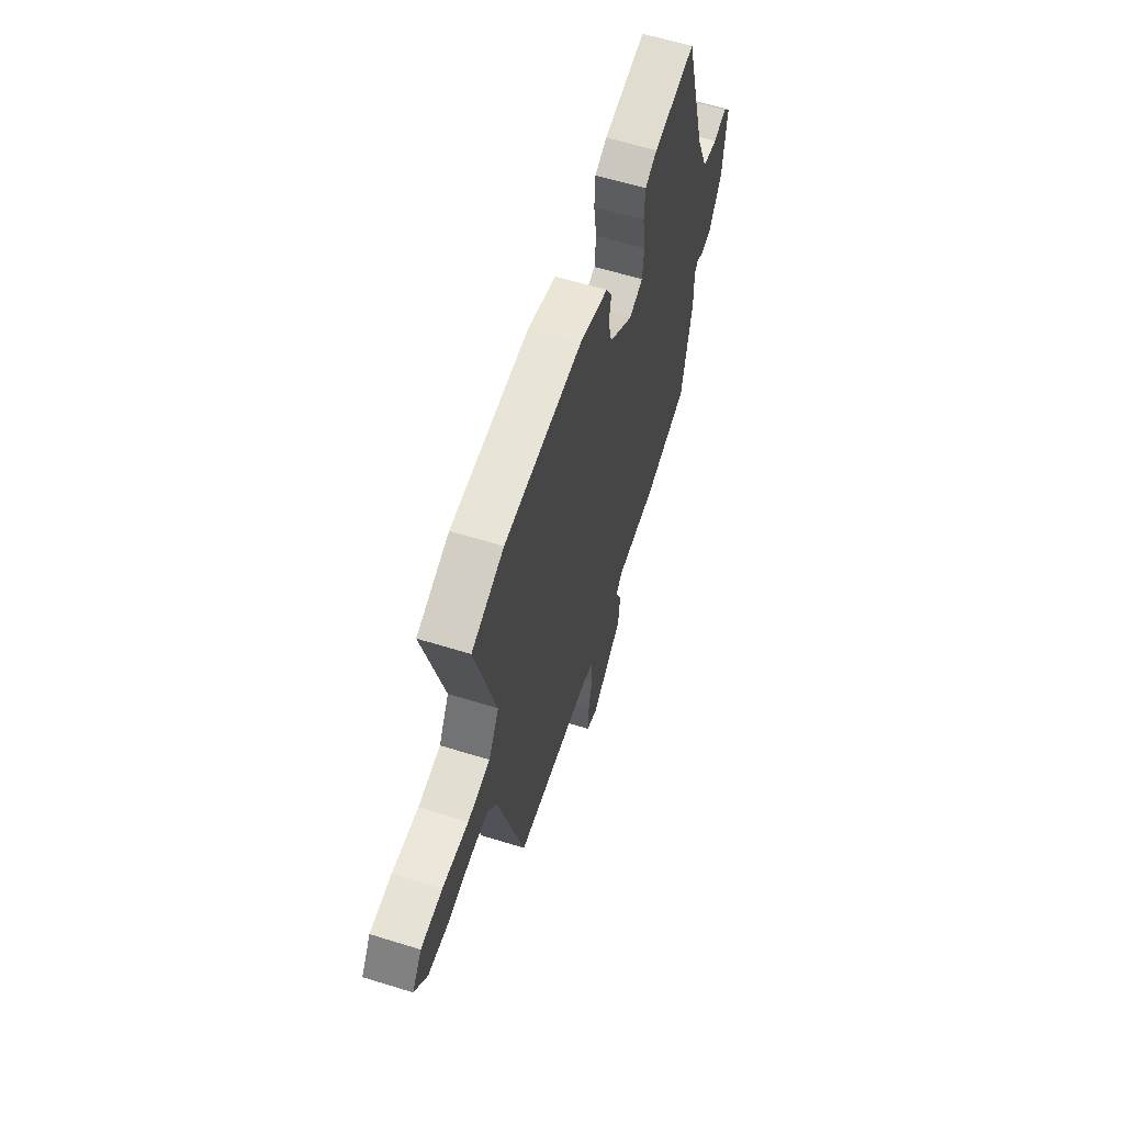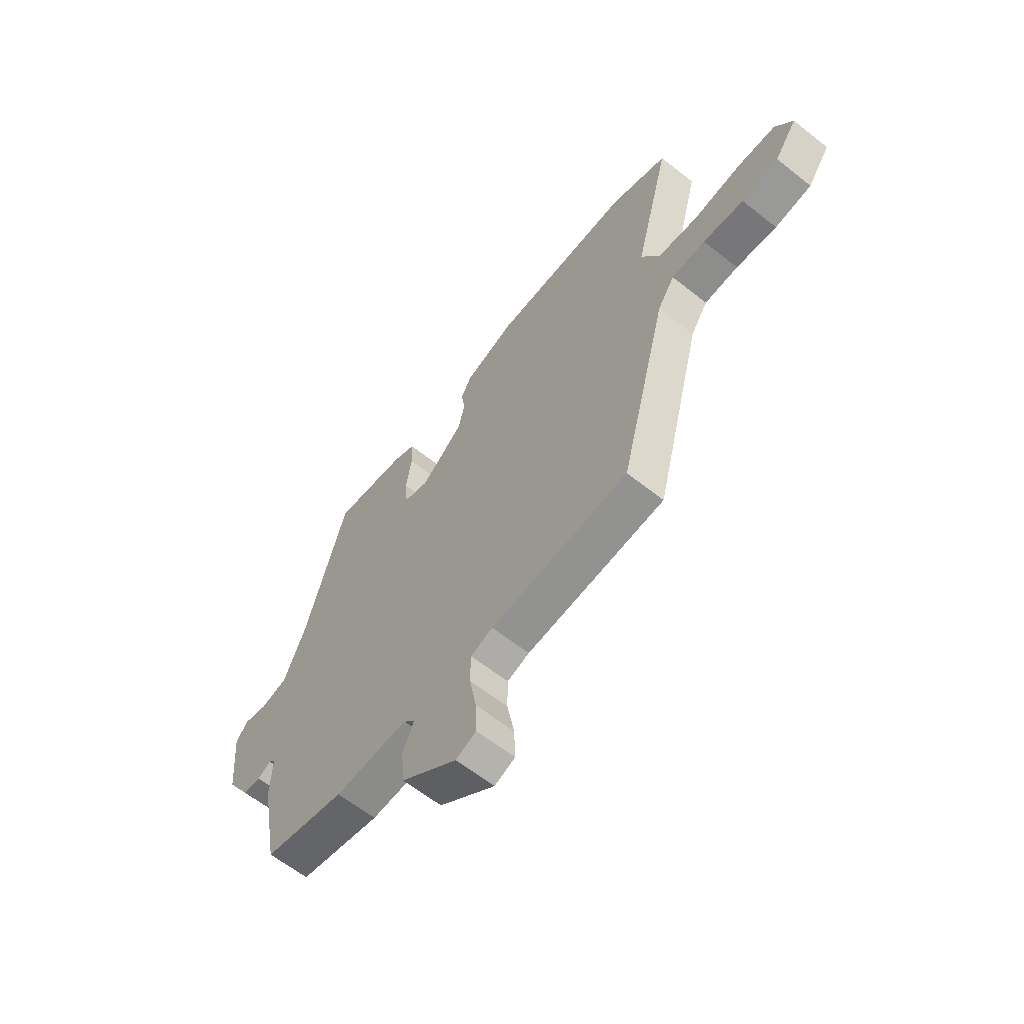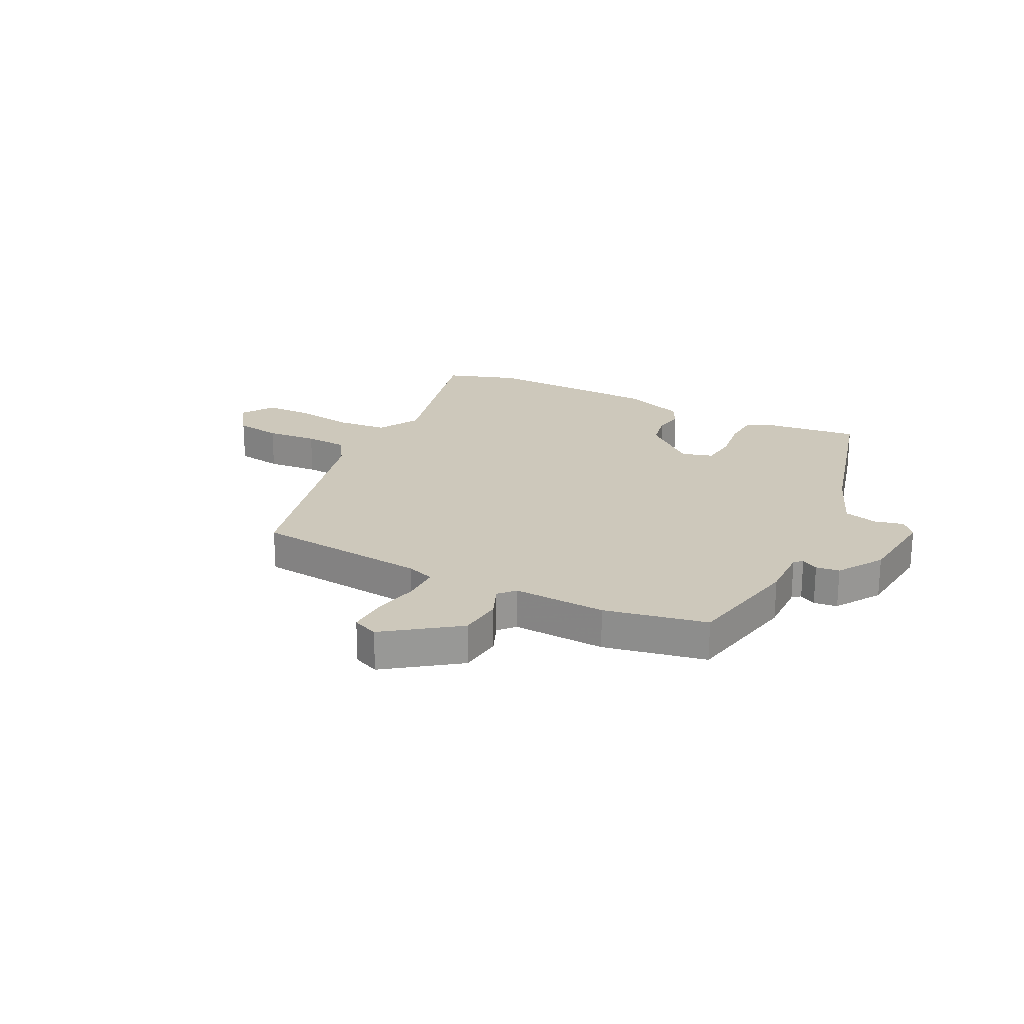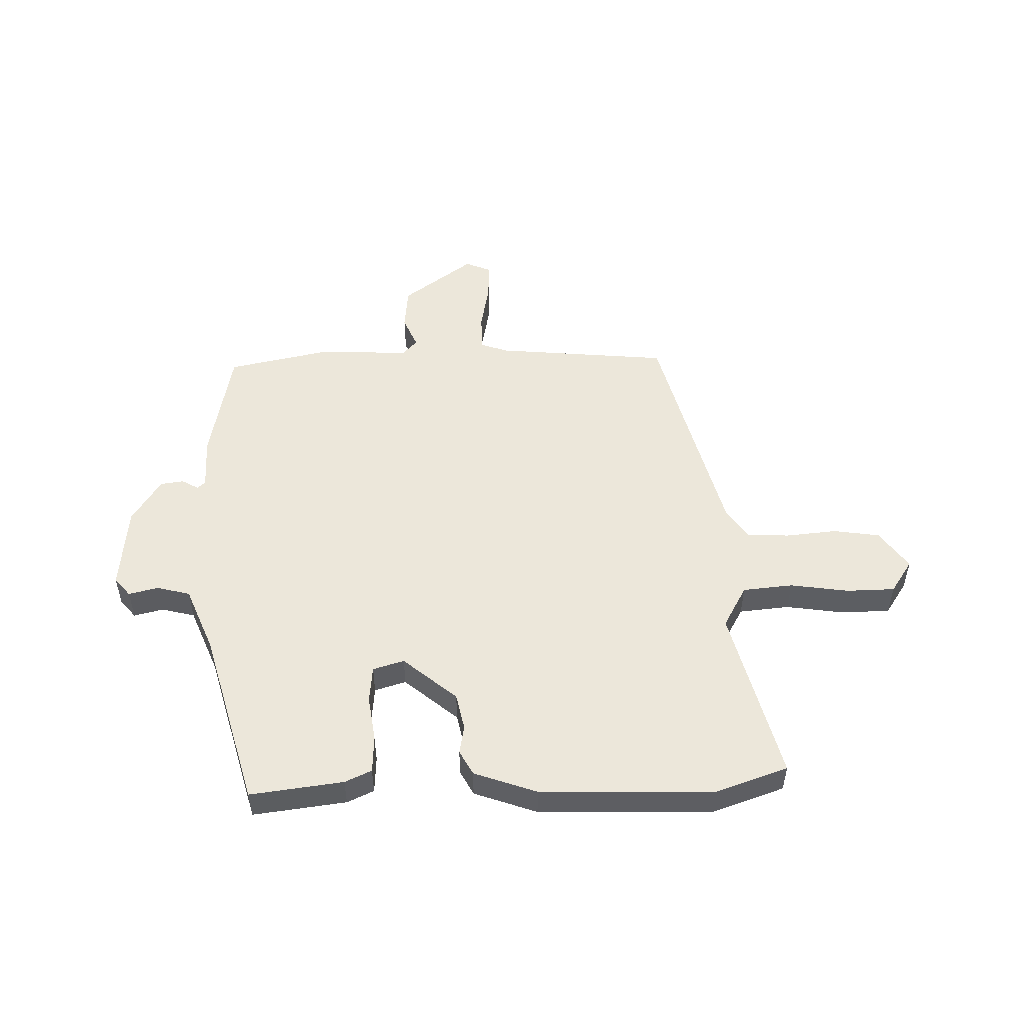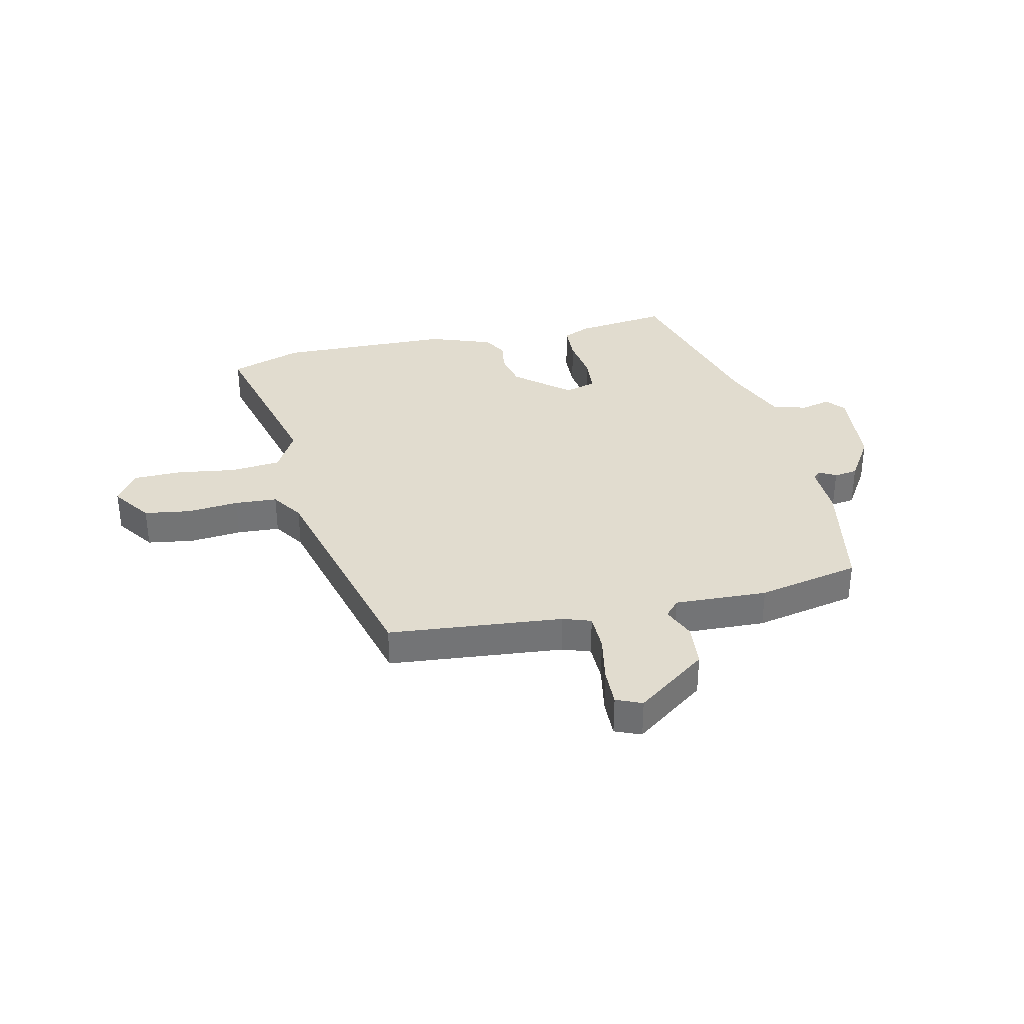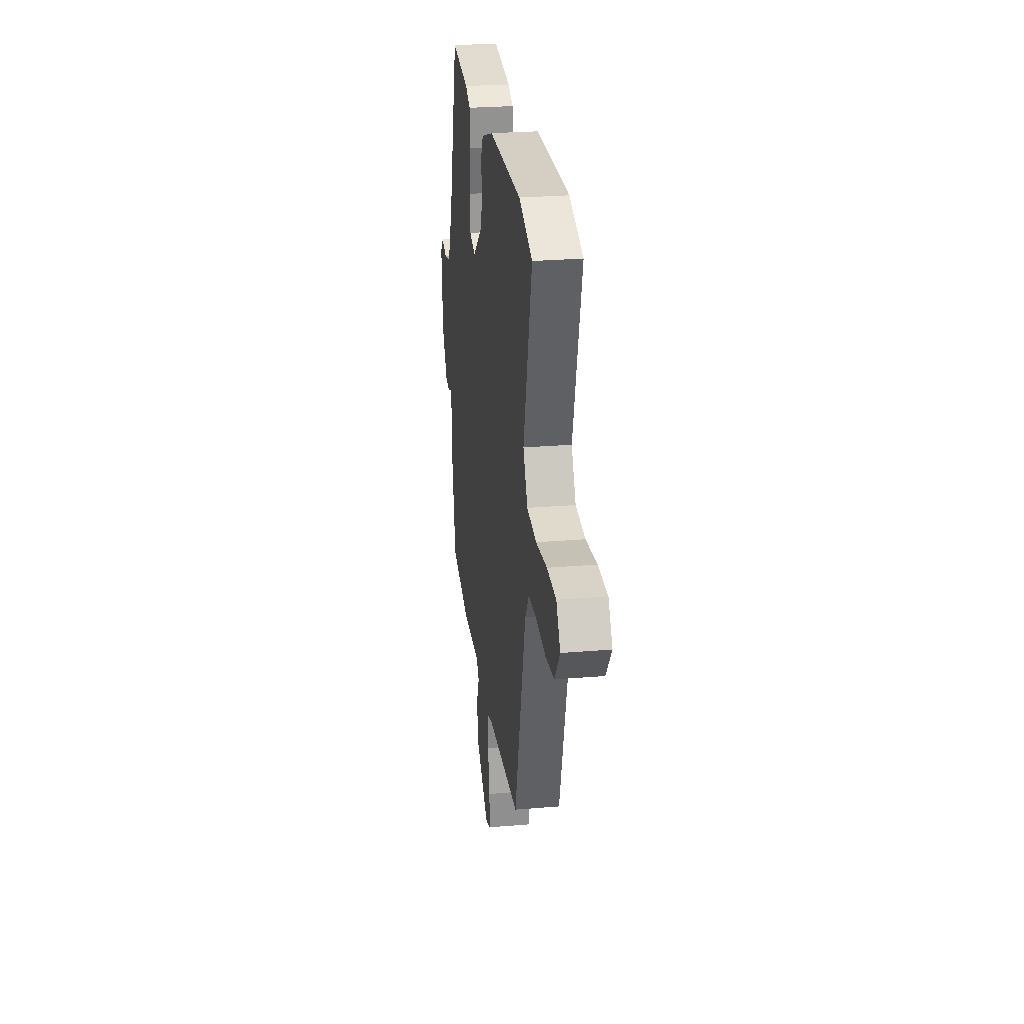
<metadata>
{"format":"obj","ext":"obj","renderer":"f3d","projection":"perspective","resolution":1024,"background":"white","views":[{"elev":61.4,"azim":107.5,"up":"+Z"},{"elev":-62.0,"azim":51.2,"up":"+Z"},{"elev":21.9,"azim":-152.6,"up":"+Y"},{"elev":51.5,"azim":-1.2,"up":"+Y"},{"elev":34.3,"azim":167.5,"up":"+Y"},{"elev":26.7,"azim":82.5,"up":"+Z"}]}
</metadata>
<code>
v -0.488 0.07 -0.5
v -0.528 0.07 -0.288
v -0.525 0.07 -0.192
v -0.539 0.07 -0.179
v -0.569 0.07 -0.196
v -0.611 0.07 -0.19
v -0.662 0.07 -0.109
v -0.676 0.07 0.044
v -0.648 0.07 0.077
v -0.595 0.07 0.064
v -0.535 0.07 0.079
v -0.486 0.07 0.197
v -0.396 0.07 0.516
v -0.229 0.07 0.494
v -0.181 0.07 0.472
v -0.178 0.07 0.405
v -0.19 0.07 0.323
v -0.184 0.07 0.257
v -0.128 0.07 0.24
v -0.032 0.07 0.32
v -0.018 0.07 0.385
v -0.027 0.07 0.437
v -0.003 0.07 0.481
v 0.11 0.07 0.521
v 0.422 0.07 0.527
v 0.551 0.07 0.482
v 0.47 0.07 0.168
v 0.512 0.07 0.092
v 0.602 0.07 0.083
v 0.707 0.07 0.098
v 0.794 0.07 0.096
v 0.833 0.07 0.037
v 0.783 0.07 -0.033
v 0.7 0.07 -0.045
v 0.608 0.07 -0.036
v 0.532 0.07 -0.04
v 0.494 0.07 -0.097
v 0.387 0.07 -0.507
v 0.075 0.07 -0.535
v 0.025 0.07 -0.552
v 0.024 0.07 -0.62
v 0.04 0.07 -0.705
v 0.042 0.07 -0.774
v -0.004 0.07 -0.793
v -0.131 0.07 -0.699
v -0.138 0.07 -0.62
v -0.113 0.07 -0.562
v -0.139 0.07 -0.533
v -0.305 0.07 -0.539
v -0.488 0 -0.5
v -0.528 0 -0.288
v -0.525 0 -0.192
v -0.539 0 -0.179
v -0.569 0 -0.196
v -0.611 0 -0.19
v -0.662 0 -0.109
v -0.676 0 0.044
v -0.648 0 0.077
v -0.595 0 0.064
v -0.535 0 0.079
v -0.486 0 0.197
v -0.396 0 0.516
v -0.229 0 0.494
v -0.181 0 0.472
v -0.178 0 0.405
v -0.19 0 0.323
v -0.184 0 0.257
v -0.128 0 0.24
v -0.032 0 0.32
v -0.018 0 0.385
v -0.027 0 0.437
v -0.003 0 0.481
v 0.11 0 0.521
v 0.422 0 0.527
v 0.551 0 0.482
v 0.47 0 0.168
v 0.512 0 0.092
v 0.602 0 0.083
v 0.707 0 0.098
v 0.794 0 0.096
v 0.833 0 0.037
v 0.783 0 -0.033
v 0.7 0 -0.045
v 0.608 0 -0.036
v 0.532 0 -0.04
v 0.494 0 -0.097
v 0.387 0 -0.507
v 0.075 0 -0.535
v 0.025 0 -0.552
v 0.024 0 -0.62
v 0.04 0 -0.705
v 0.042 0 -0.774
v -0.004 0 -0.793
v -0.131 0 -0.699
v -0.138 0 -0.62
v -0.113 0 -0.562
v -0.139 0 -0.533
v -0.305 0 -0.539
f 1 2 3
f 49 1 3
f 48 49 3
f 45 46 47
f 44 45 47
f 43 44 47
f 42 43 47
f 41 42 47
f 40 41 47 48
f 48 3 4
f 40 48 4
f 39 40 4
f 37 38 39 4
f 33 34 35
f 32 33 35
f 31 32 35
f 30 31 35
f 29 30 35
f 28 29 35 36
f 36 37 4
f 28 36 4
f 27 28 4
f 25 26 27
f 24 25 27
f 23 24 27
f 22 23 27
f 21 22 27
f 15 16 17
f 14 15 17
f 13 14 17
f 12 13 17
f 11 12 17 18
f 8 9 10
f 7 8 10
f 6 7 10
f 5 6 10
f 4 5 10
f 4 10 11
f 20 21 27
f 19 20 27 4
f 4 11 18 19
f 52 51 50
f 52 50 98
f 52 98 97
f 96 95 94
f 96 94 93
f 96 93 92
f 96 92 91
f 96 91 90
f 97 96 90 89
f 53 52 97
f 53 97 89
f 53 89 88
f 53 88 87 86
f 84 83 82
f 84 82 81
f 84 81 80
f 84 80 79
f 84 79 78
f 85 84 78 77
f 53 86 85
f 53 85 77
f 53 77 76
f 76 75 74
f 76 74 73
f 76 73 72
f 76 72 71
f 76 71 70
f 66 65 64
f 66 64 63
f 66 63 62
f 66 62 61
f 67 66 61 60
f 59 58 57
f 59 57 56
f 59 56 55
f 59 55 54
f 59 54 53
f 60 59 53
f 76 70 69
f 53 76 69 68
f 68 67 60 53
f 1 50 51 2
f 2 51 52 3
f 3 52 53 4
f 4 53 54 5
f 5 54 55 6
f 6 55 56 7
f 7 56 57 8
f 8 57 58 9
f 9 58 59 10
f 10 59 60 11
f 11 60 61 12
f 12 61 62 13
f 13 62 63 14
f 14 63 64 15
f 15 64 65 16
f 16 65 66 17
f 17 66 67 18
f 18 67 68 19
f 19 68 69 20
f 20 69 70 21
f 21 70 71 22
f 22 71 72 23
f 23 72 73 24
f 24 73 74 25
f 25 74 75 26
f 26 75 76 27
f 27 76 77 28
f 28 77 78 29
f 29 78 79 30
f 30 79 80 31
f 31 80 81 32
f 32 81 82 33
f 33 82 83 34
f 34 83 84 35
f 35 84 85 36
f 36 85 86 37
f 37 86 87 38
f 38 87 88 39
f 39 88 89 40
f 40 89 90 41
f 41 90 91 42
f 42 91 92 43
f 43 92 93 44
f 44 93 94 45
f 45 94 95 46
f 46 95 96 47
f 47 96 97 48
f 48 97 98 49
f 49 98 50 1

</code>
